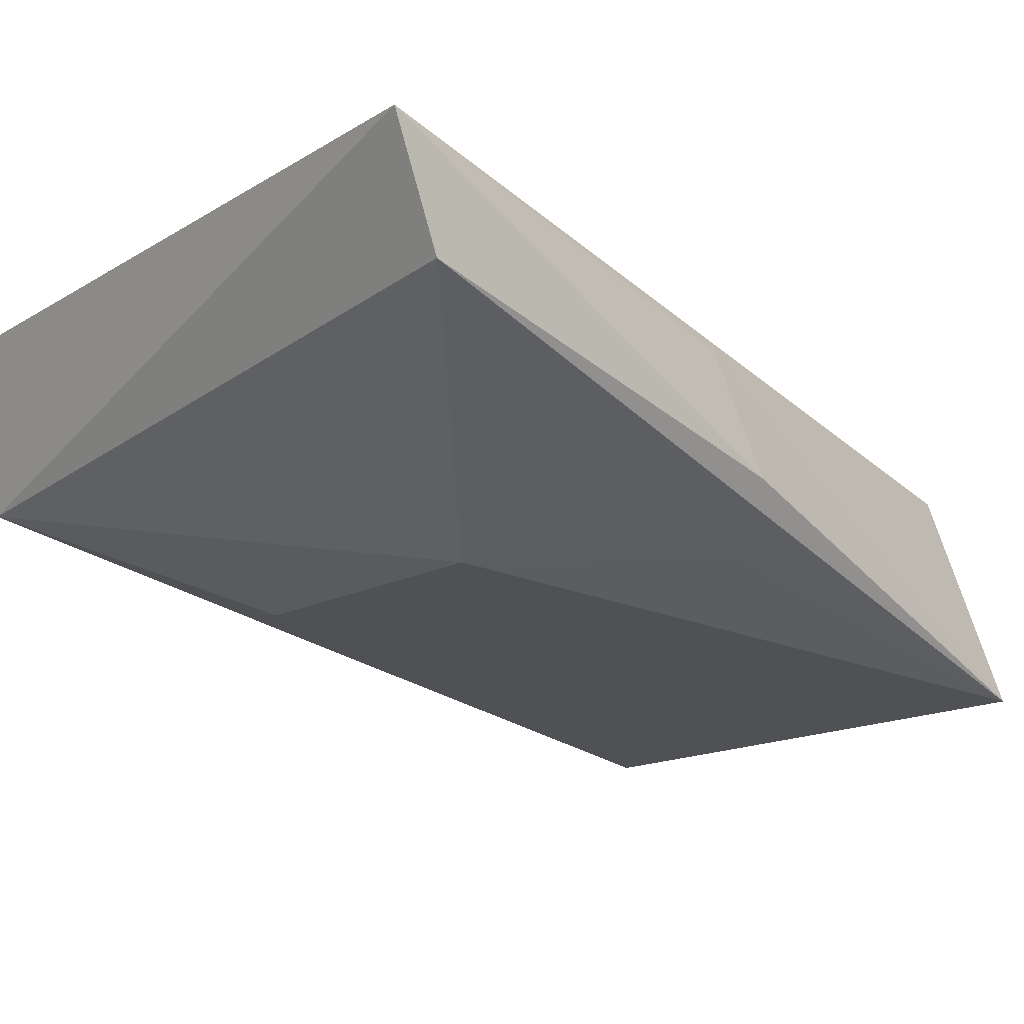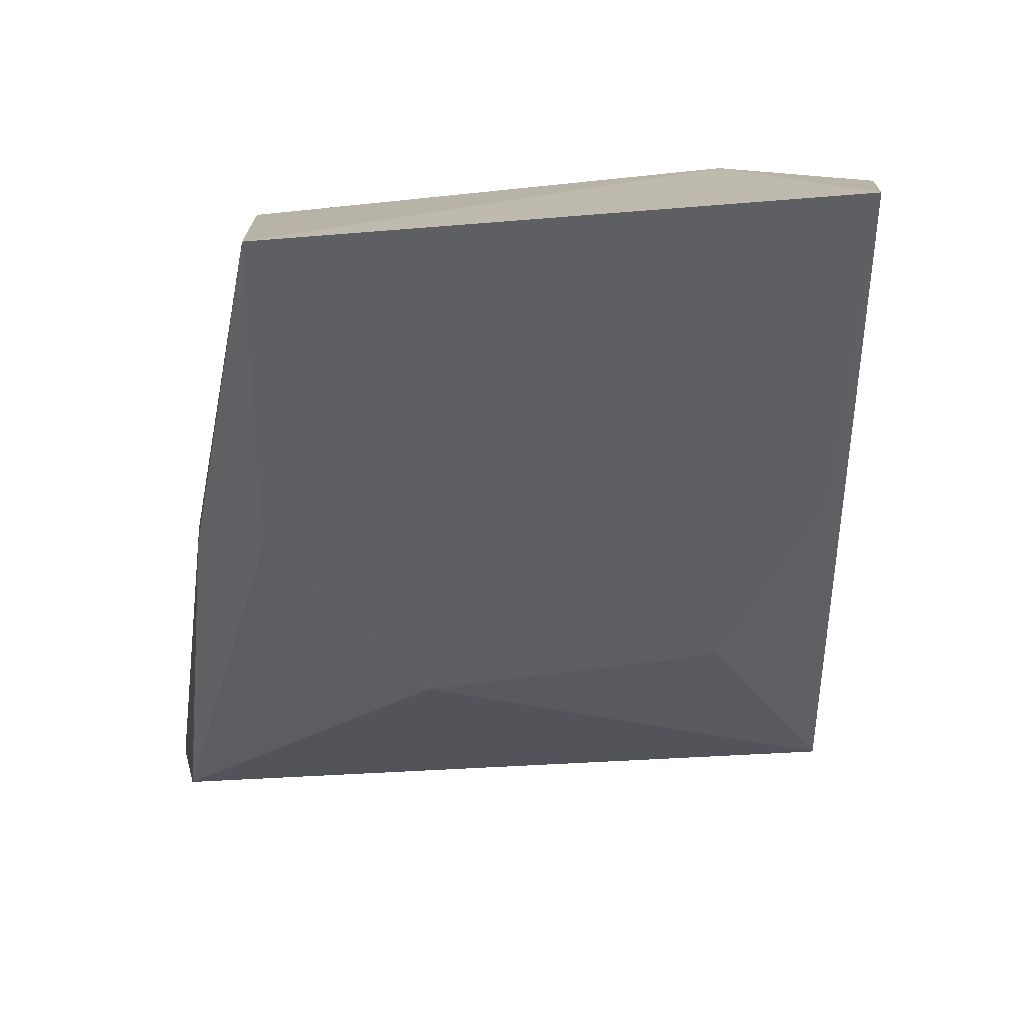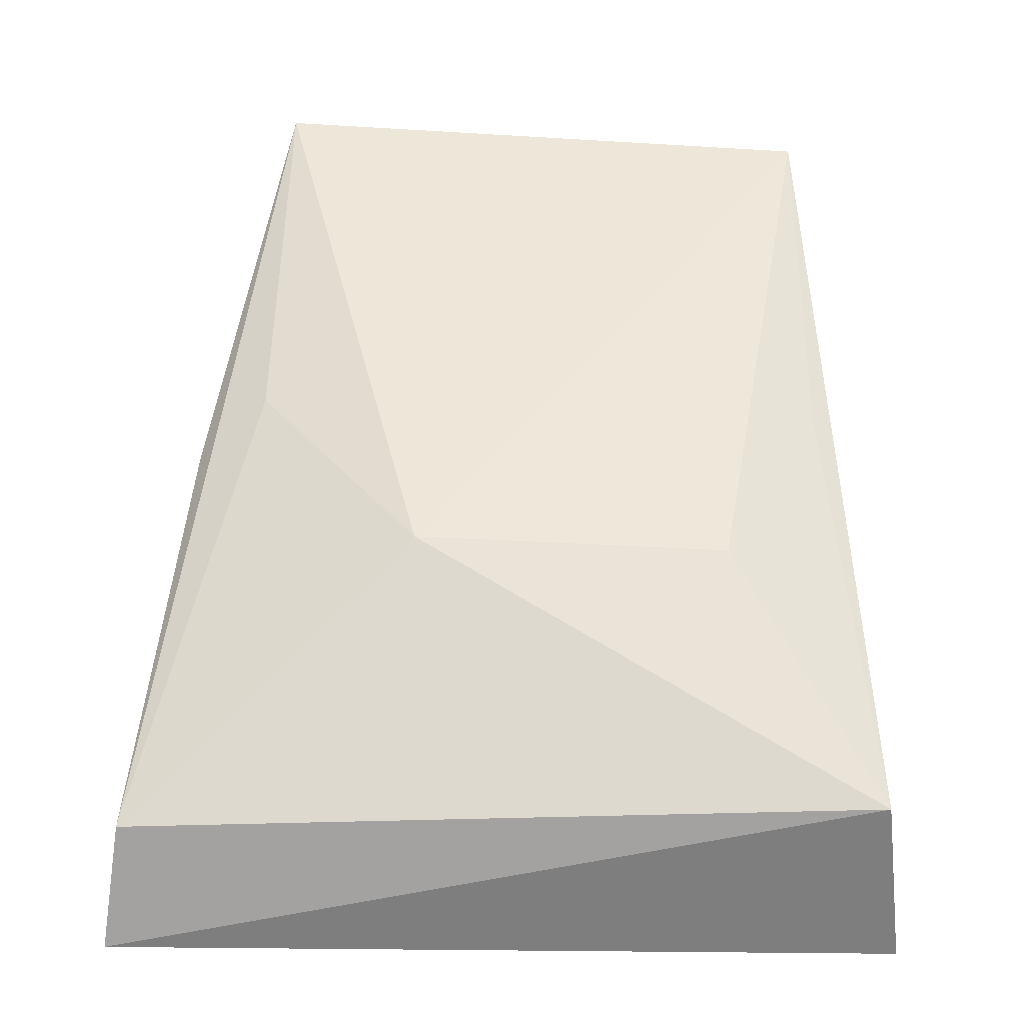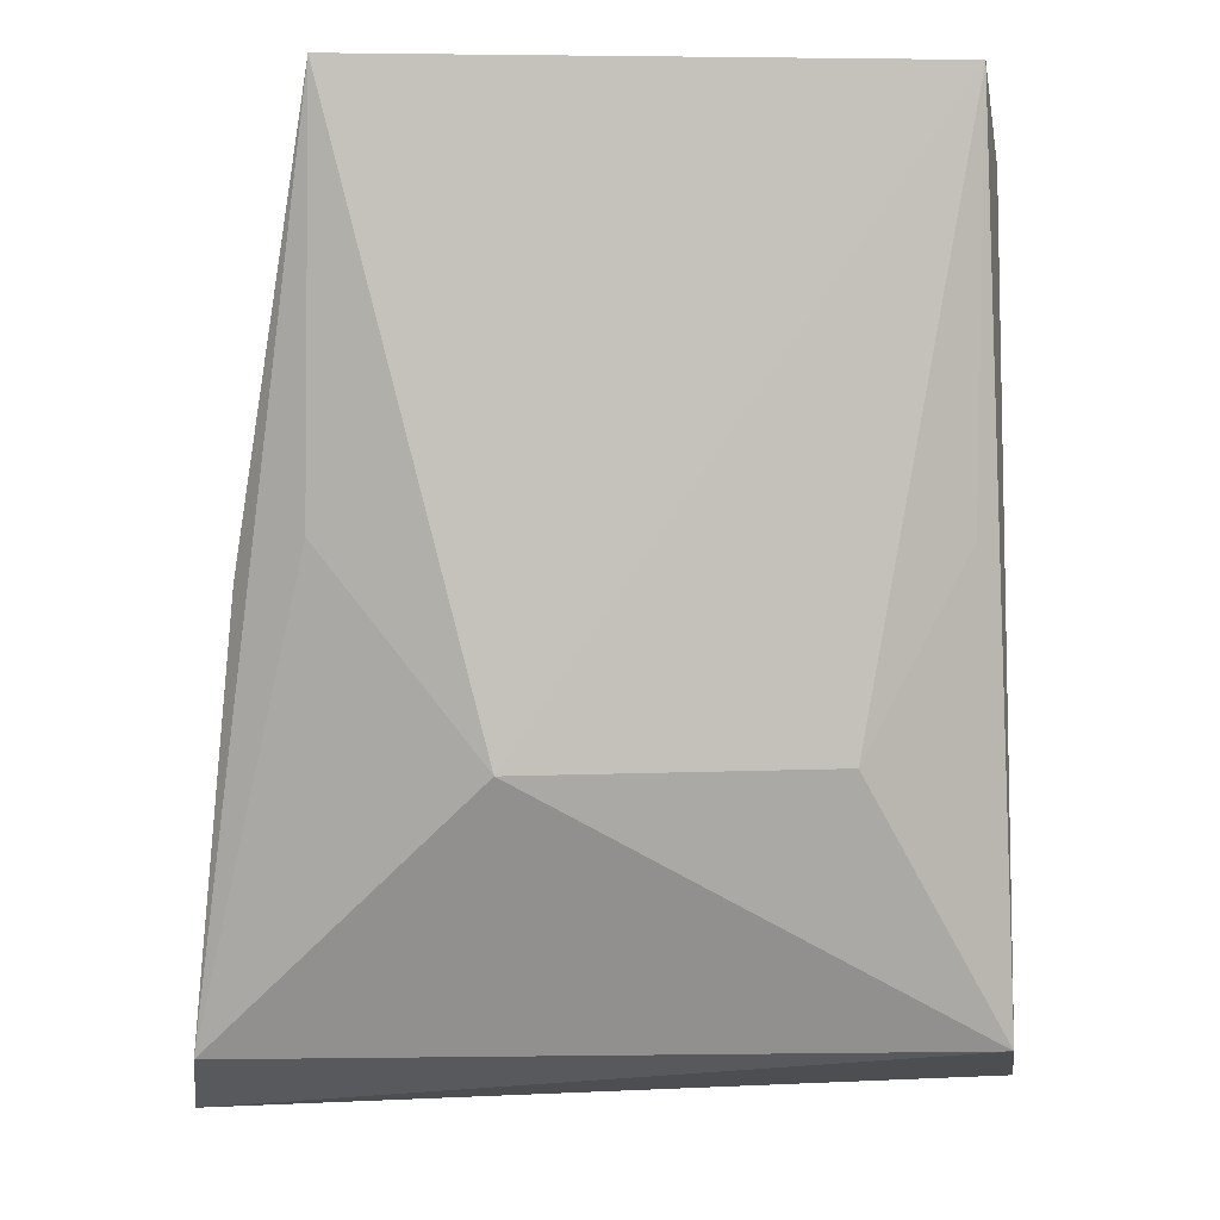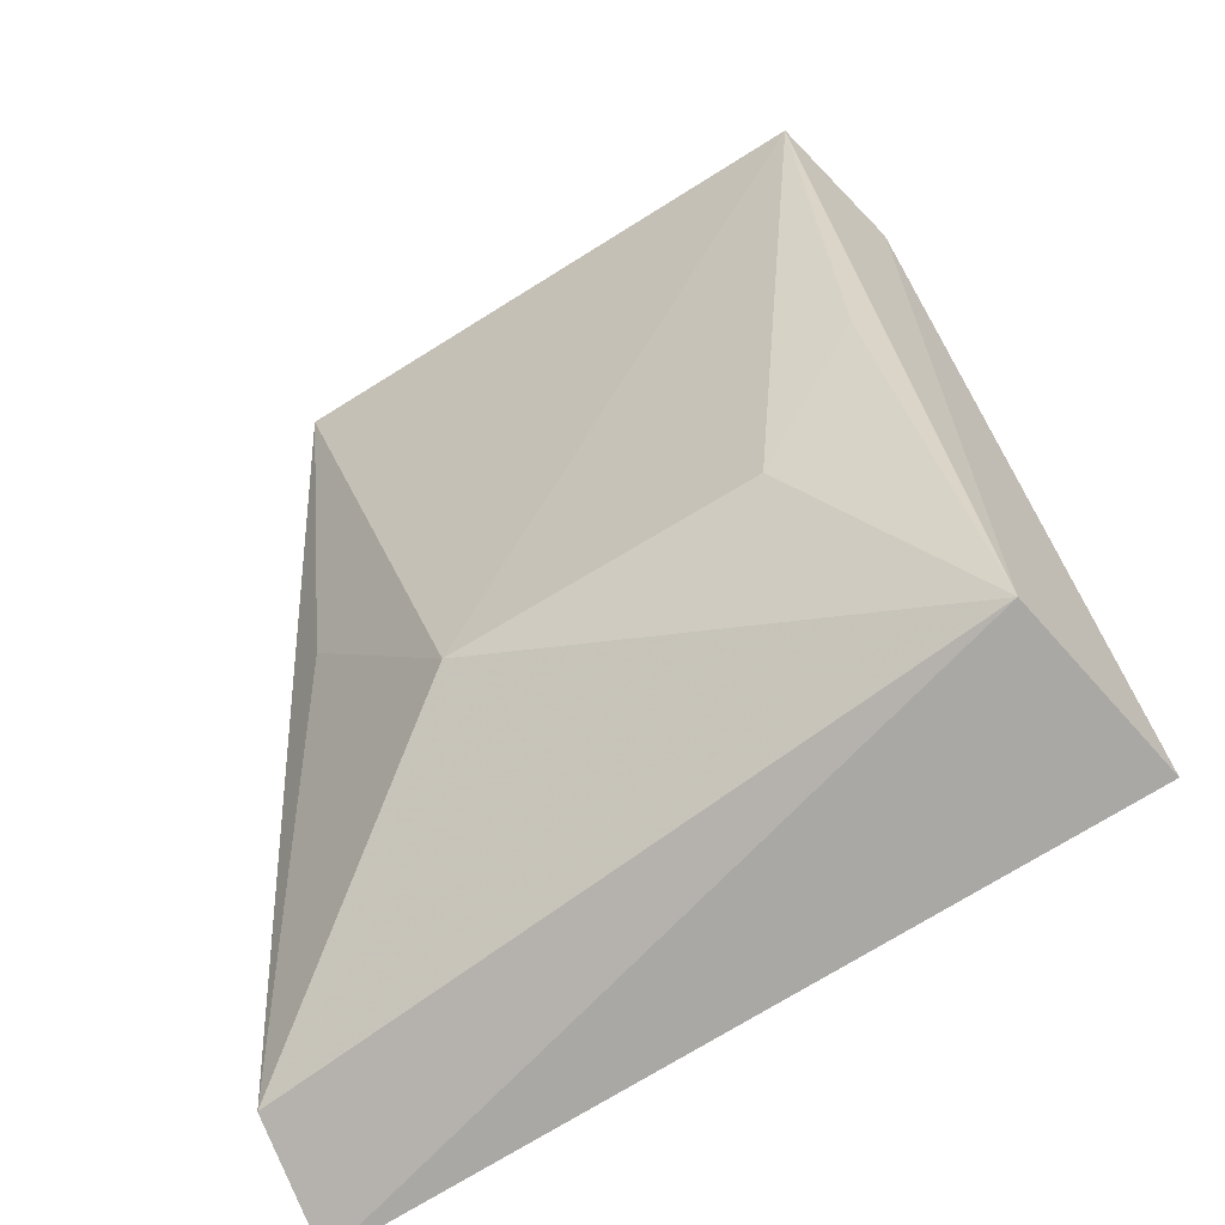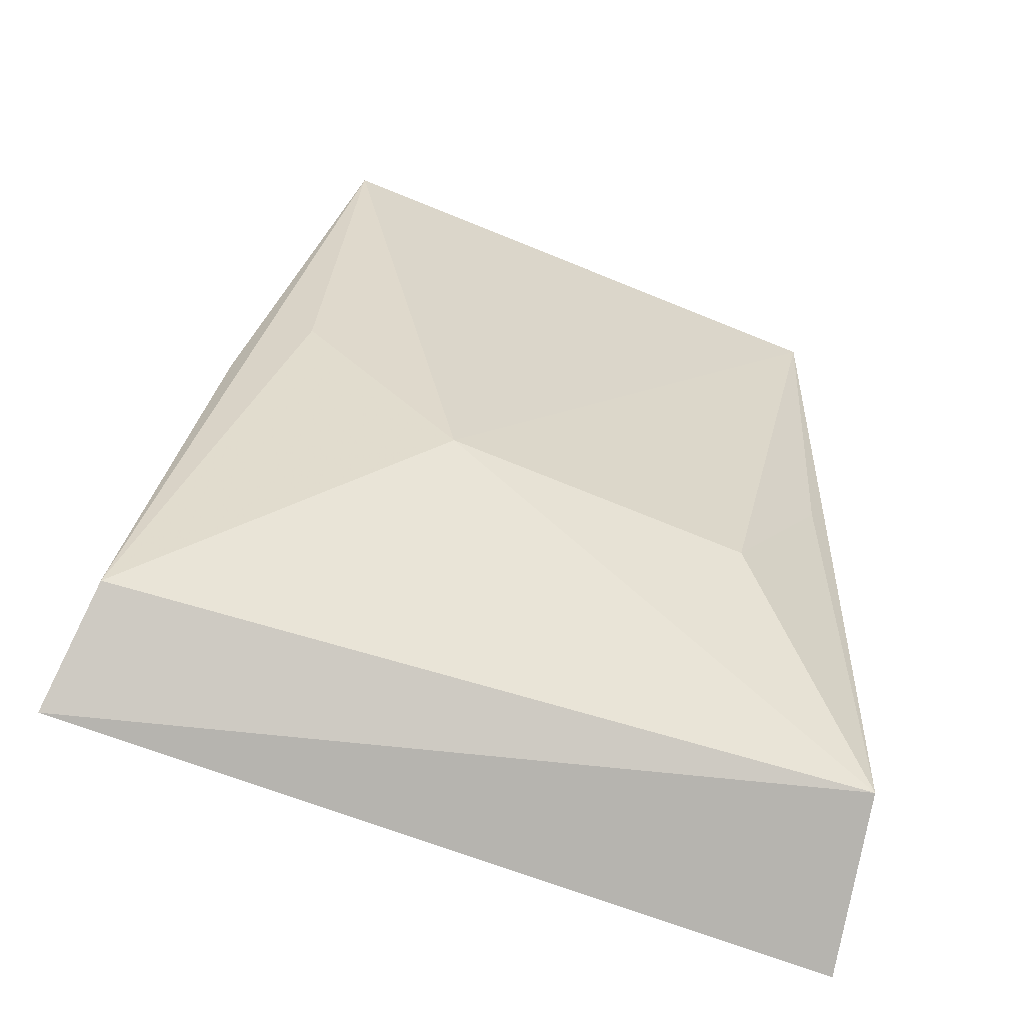
<metadata>
{"format":"obj","ext":"obj","renderer":"f3d","projection":"perspective","resolution":1024,"background":"white","views":[{"elev":-17.7,"azim":-130.8,"up":"+Y"},{"elev":38.0,"azim":-6.5,"up":"+Z"},{"elev":-46.3,"azim":-2.3,"up":"+Z"},{"elev":-3.7,"azim":-1.0,"up":"+Z"},{"elev":-64.0,"azim":34.6,"up":"+Z"},{"elev":-68.7,"azim":-20.6,"up":"+Z"}]}
</metadata>
<code>
v 0.0221 -0.001093 -0.3081
v 0.02728 0.02356 -0.3743
v 0.01439 0.01442 -0.3144
v -0.01963 0.01247 -0.315
v -0.02916 0.01372 -0.3721
v -0.03013 0.02218 -0.3763
v -0.0205 -0.002409 -0.3082
v 0.02432 0.008436 -0.3128
v 0.02524 0.01056 -0.3713
v -0.02603 0.007375 -0.3407
v 0.02153 0.0152 -0.3298
v -0.008892 0.002757 -0.3533
v -0.02632 0.01542 -0.3454
v -0.02098 0.003304 -0.338
v 0.01432 0.003767 -0.3528
v 0.02201 0.003716 -0.3382
f 6 3 2
f 6 4 3
f 7 1 3
f 7 3 4
f 8 3 1
f 9 8 1
f 9 2 8
f 9 6 2
f 9 5 6
f 10 6 5
f 10 5 7
f 11 8 2
f 11 2 3
f 11 3 8
f 12 5 9
f 12 1 7
f 13 10 7
f 13 7 4
f 13 4 6
f 13 6 10
f 14 12 7
f 14 7 5
f 14 5 12
f 15 12 9
f 15 1 12
f 16 15 9
f 16 9 1
f 16 1 15

</code>
